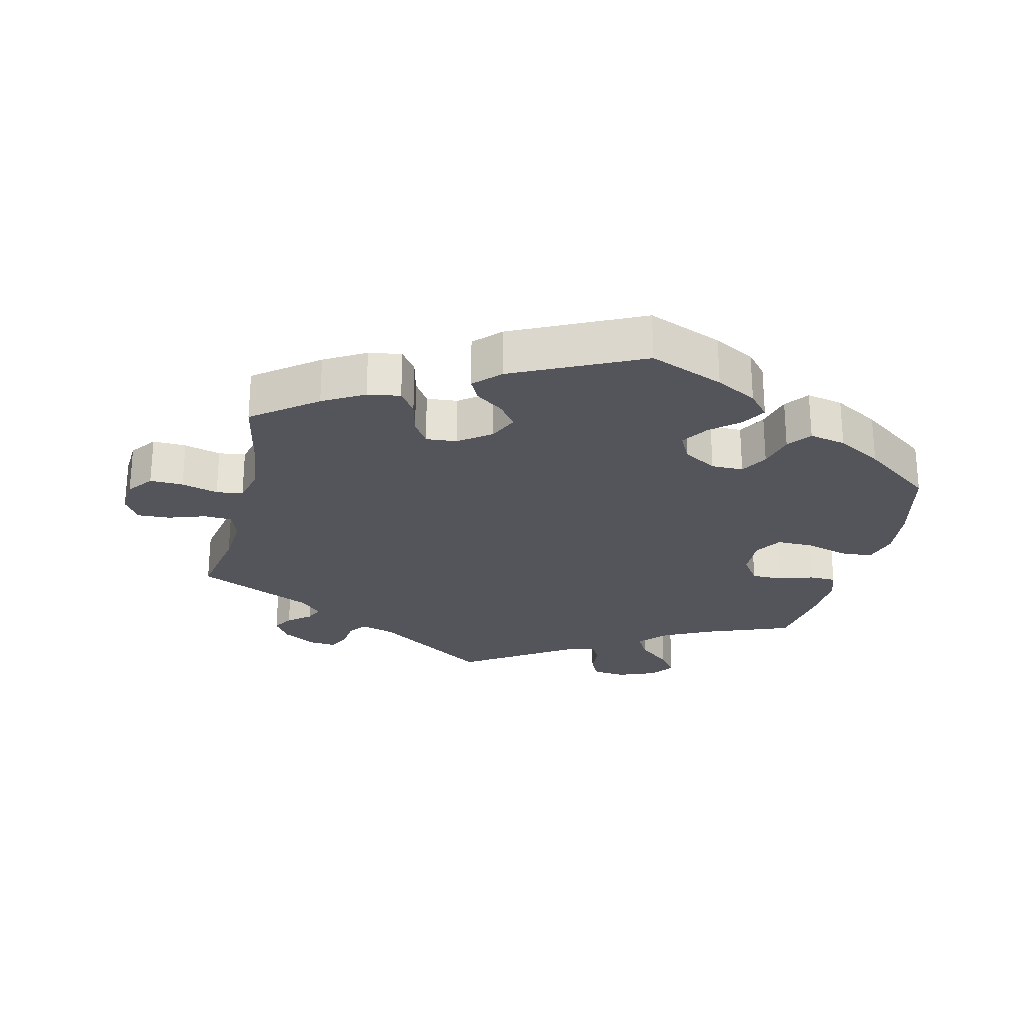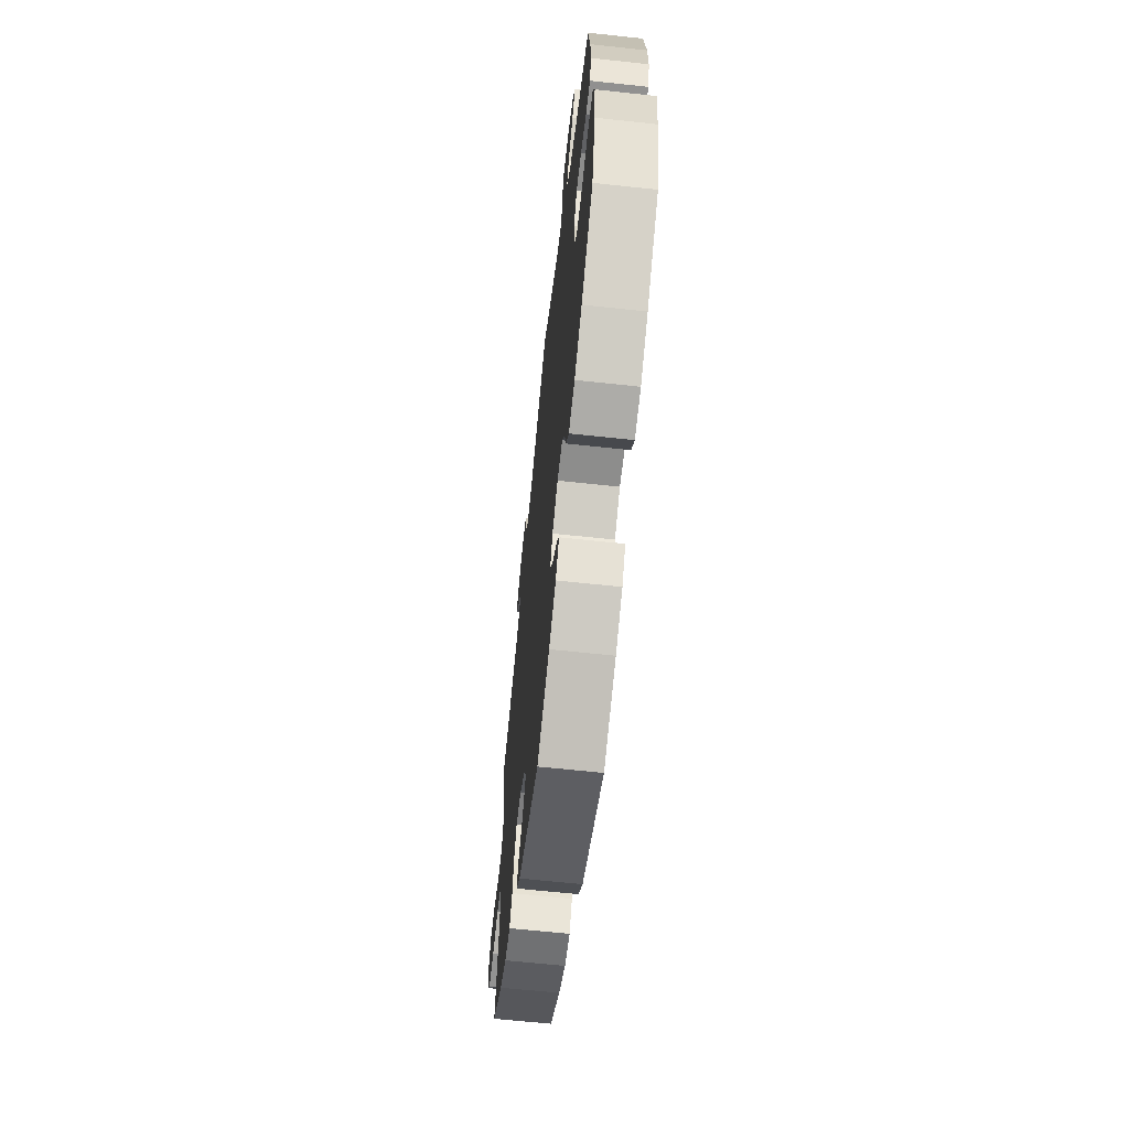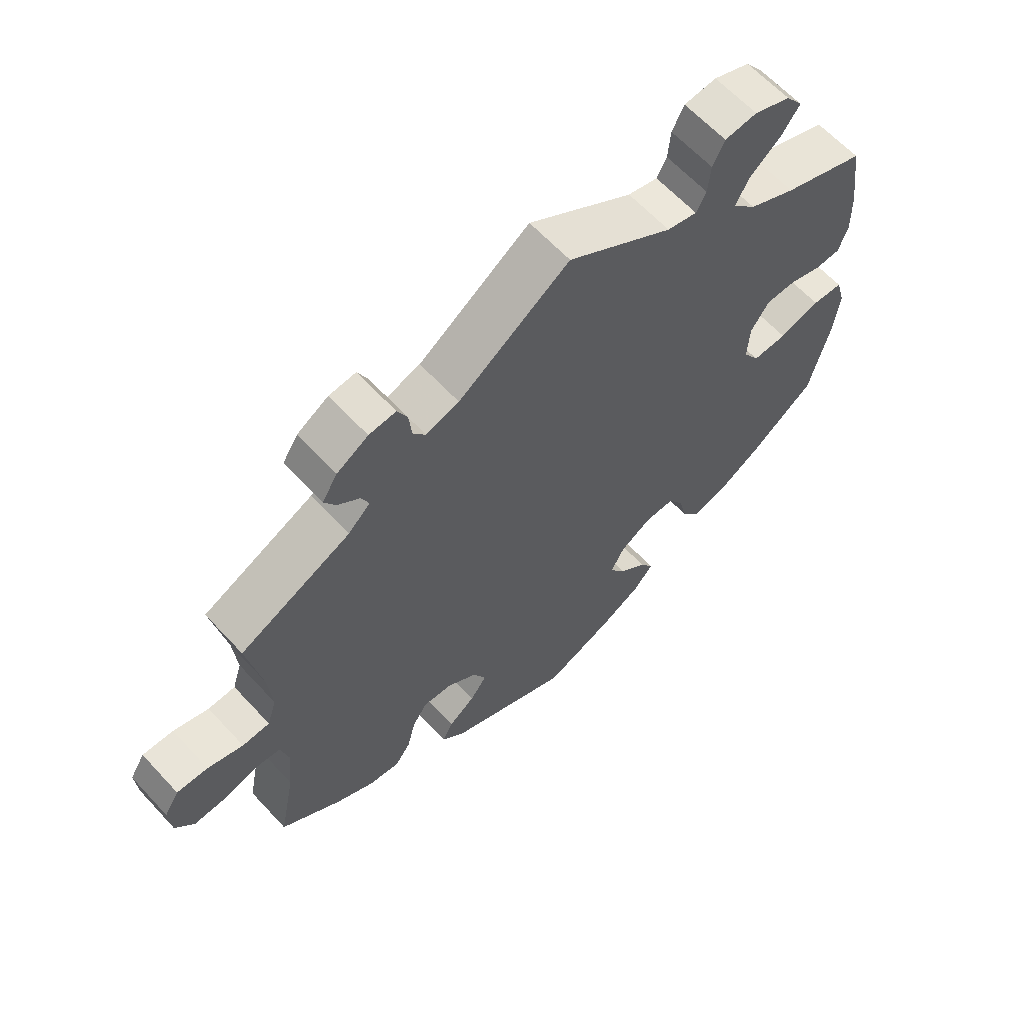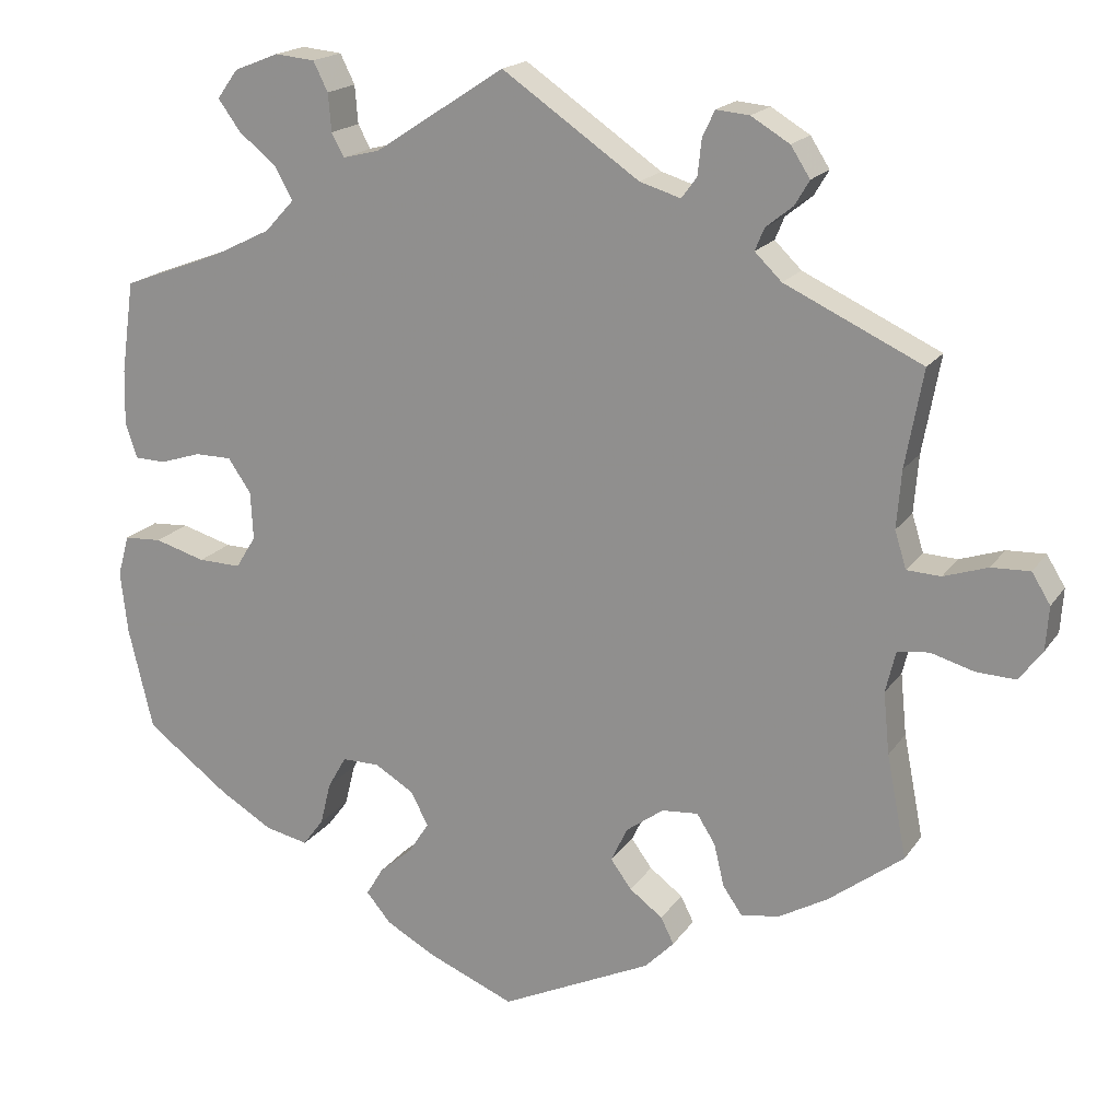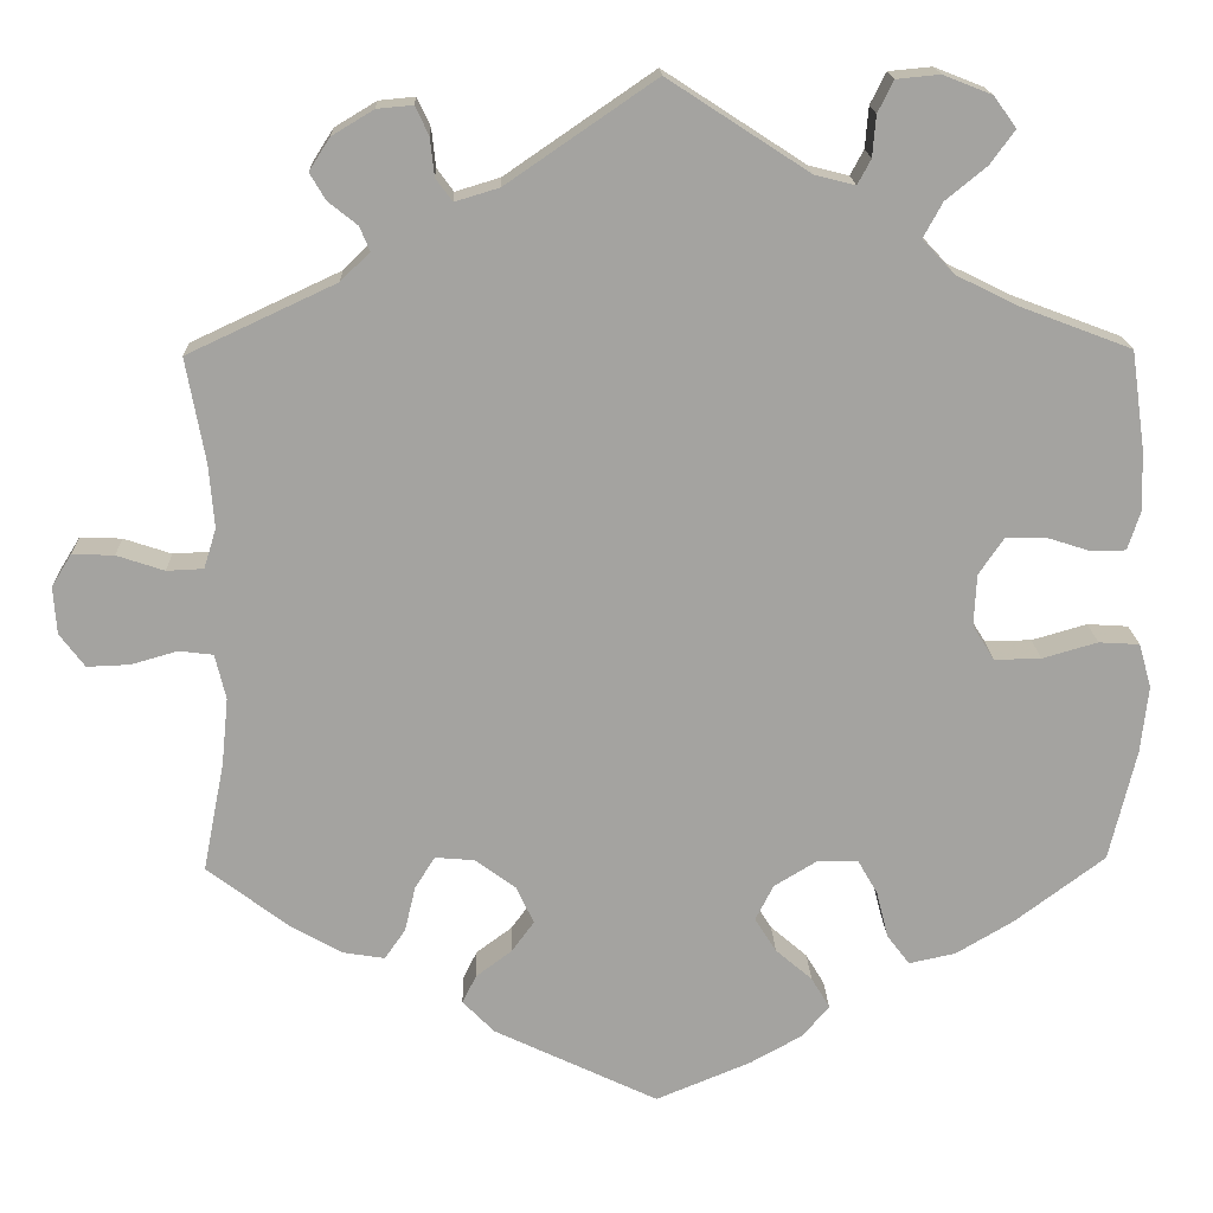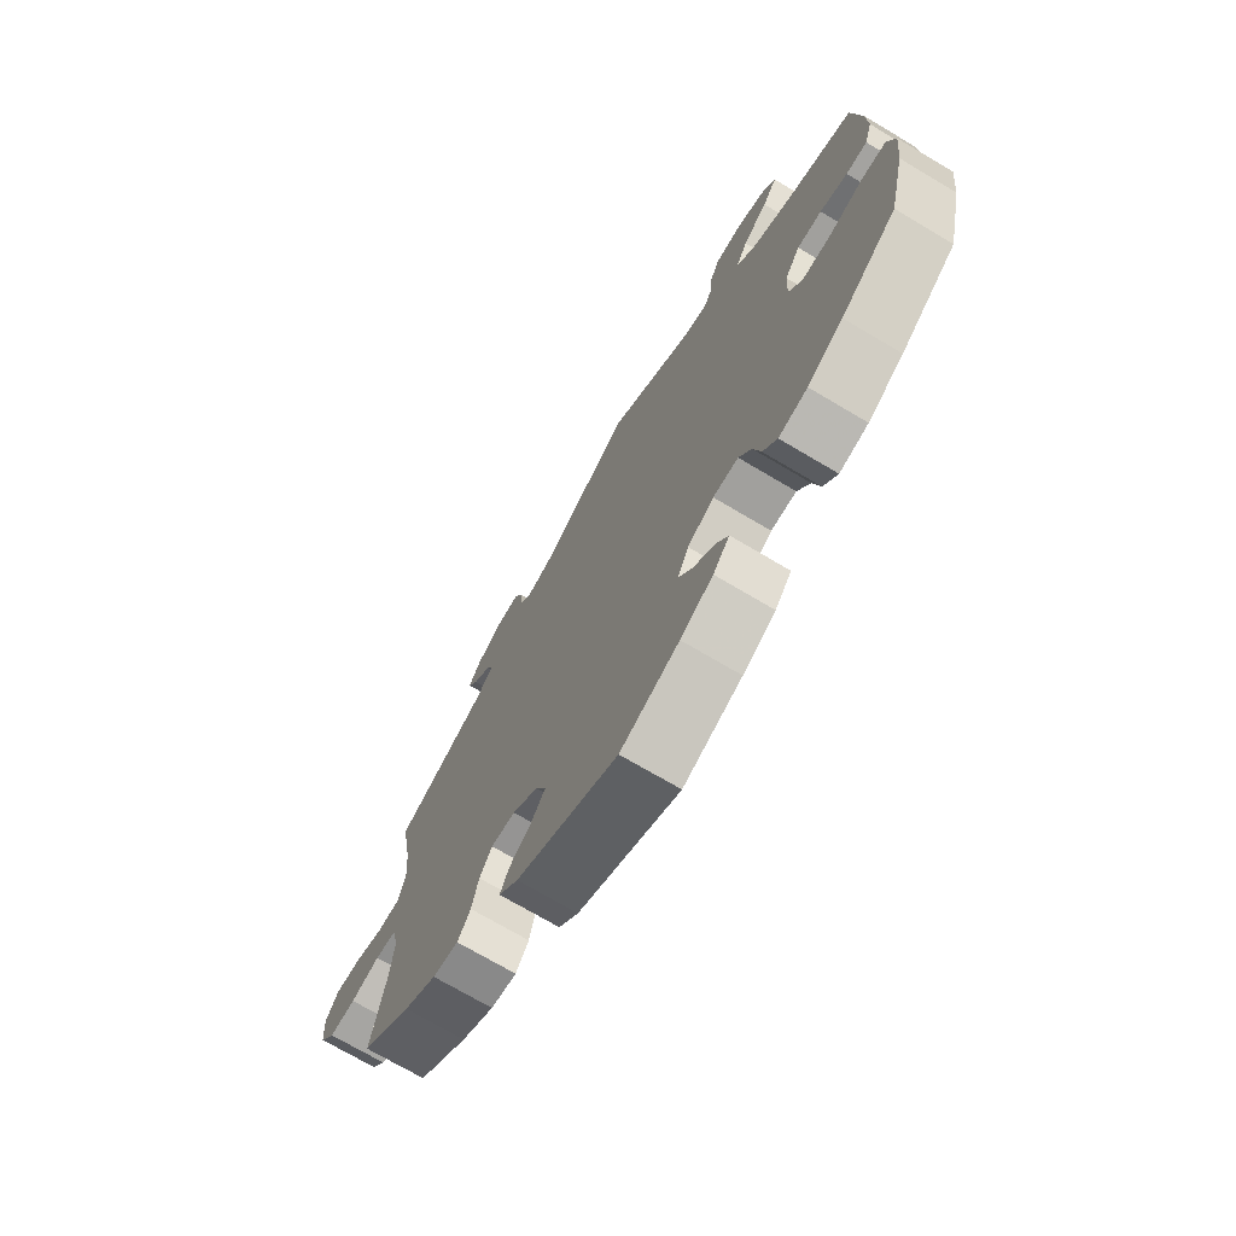
<metadata>
{"format":"obj","ext":"obj","renderer":"f3d","projection":"perspective","resolution":1024,"background":"white","views":[{"elev":-25.0,"azim":166.8,"up":"+Y"},{"elev":-64.4,"azim":-96.2,"up":"+Z"},{"elev":63.1,"azim":137.3,"up":"+Z"},{"elev":18.5,"azim":23.9,"up":"+Z"},{"elev":17.3,"azim":178.1,"up":"+Z"},{"elev":-71.7,"azim":-120.7,"up":"+Z"}]}
</metadata>
<code>
v 0.175 0.07 -0.421
v 0.694 0.07 -0.016
v 0.664 0.07 -0.056
v -0.393 0.07 0.56
v 0.178 0.07 0.498
v 0.44 0.07 -0.384
v 0.674 0.07 0.08
v 0.324 0.07 0.427
v 0.315 0.07 0.585
v -0.448 0.07 -0.058
v -0.563 0.07 -0.042
v 0 0.07 -0.62
v 0.197 0.07 -0.526
v -0.217 0.07 0.498
v 0.218 0.07 -0.453
v 0.359 0.07 0.393
v 0.148 0.07 -0.384
v 0.523 0.07 0.061
v -0.308 0.07 0.62
v 0.377 0.07 -0.42
v 0.169 0.07 -0.339
v 0.508 0.07 0.109
v -0.366 0.07 -0.017
v -0.187 0.07 -0.463
v -0.554 0.07 0.19
v -0.117 0.07 -0.384
v -0.143 0.07 -0.425
v -0.556 0.07 0.119
v 0.567 0.07 0.059
v -0.169 0.07 0.51
v 0.327 0.07 -0.428
v 0.218 0.07 -0.303
v 0.39 0.07 0.516
v -0 0.07 0.62
v 0.698 0.07 0.041
v 0.365 0.07 0.555
v -0.405 0.07 0.36
v -0.19 0.07 -0.31
v -0.364 0.07 0.52
v 0.613 0.07 -0.054
v -0.263 0.07 -0.352
v 0.514 0.07 0.184
v 0.231 0.07 0.482
v -0.514 0.07 -0.039
v -0.369 0.07 0.045
v -0.114 0.07 -0.573
v -0.233 0.07 0.528
v -0.447 0.07 0.089
v -0.537 0.07 -0.31
v -0.239 0.07 -0.31
v 0.302 0.07 -0.392
v -0.578 0.07 -0.095
v 0.251 0.07 0.509
v 0.537 0.07 -0.31
v -0.304 0.07 -0.444
v 0.537 0.07 0.31
v -0.5 0.07 0.072
v 0.511 0.07 -0.177
v -0.237 0.07 0.577
v 0.272 0.07 0.589
v -0.36 0.07 -0.432
v -0.256 0.07 0.615
v 0.265 0.07 -0.299
v -0.429 0.07 -0.391
v -0.315 0.07 0.48
v 0.336 0.07 0.456
v 0.256 0.07 0.555
v 0.371 0.07 0.484
v -0.541 0.07 0.073
v -0.209 0.07 -0.5
v -0.177 0.07 -0.538
v -0.366 0.07 0.597
v 0.289 0.07 -0.337
v -0.292 0.07 0.438
v -0.139 0.07 -0.341
v -0.277 0.07 -0.408
v 0.516 0.07 -0.043
v -0.33 0.07 0.397
v -0.392 0.07 -0.059
v -0.399 0.07 0.089
v -0.569 0.07 -0.176
v -0.537 0.07 0.31
v 0.503 0.07 -0.097
v 0.235 0.07 -0.487
v 0.557 0.07 -0.038
v 0.624 0.07 0.078
v 0.175 -0 -0.421
v 0.694 -0 -0.016
v 0.664 -0 -0.056
v -0.393 -0 0.56
v 0.178 -0 0.498
v 0.44 -0 -0.384
v 0.674 -0 0.08
v 0.324 -0 0.427
v 0.315 -0 0.585
v -0.448 -0 -0.058
v -0.563 -0 -0.042
v 0 -0 -0.62
v 0.197 -0 -0.526
v -0.217 -0 0.498
v 0.218 -0 -0.453
v 0.359 -0 0.393
v 0.148 -0 -0.384
v 0.523 -0 0.061
v -0.308 -0 0.62
v 0.377 -0 -0.42
v 0.169 -0 -0.339
v 0.508 -0 0.109
v -0.366 -0 -0.017
v -0.187 -0 -0.463
v -0.554 -0 0.19
v -0.117 -0 -0.384
v -0.143 -0 -0.425
v -0.556 -0 0.119
v 0.567 -0 0.059
v -0.169 -0 0.51
v 0.327 -0 -0.428
v 0.218 -0 -0.303
v 0.39 -0 0.516
v -0 -0 0.62
v 0.698 -0 0.041
v 0.365 -0 0.555
v -0.405 -0 0.36
v -0.19 -0 -0.31
v -0.364 -0 0.52
v 0.613 -0 -0.054
v -0.263 -0 -0.352
v 0.514 -0 0.184
v 0.231 -0 0.482
v -0.514 -0 -0.039
v -0.369 -0 0.045
v -0.114 -0 -0.573
v -0.233 -0 0.528
v -0.447 -0 0.089
v -0.537 -0 -0.31
v -0.239 -0 -0.31
v 0.302 -0 -0.392
v -0.578 -0 -0.095
v 0.251 -0 0.509
v 0.537 -0 -0.31
v -0.304 -0 -0.444
v 0.537 -0 0.31
v -0.5 -0 0.072
v 0.511 -0 -0.177
v -0.237 -0 0.577
v 0.272 -0 0.589
v -0.36 -0 -0.432
v -0.256 -0 0.615
v 0.265 -0 -0.299
v -0.429 -0 -0.391
v -0.315 -0 0.48
v 0.336 -0 0.456
v 0.256 -0 0.555
v 0.371 -0 0.484
v -0.541 -0 0.073
v -0.209 -0 -0.5
v -0.177 -0 -0.538
v -0.366 -0 0.597
v 0.289 -0 -0.337
v -0.292 -0 0.438
v -0.139 -0 -0.341
v -0.277 -0 -0.408
v 0.516 -0 -0.043
v -0.33 -0 0.397
v -0.392 -0 -0.059
v -0.399 -0 0.089
v -0.569 -0 -0.176
v -0.537 -0 0.31
v 0.503 -0 -0.097
v 0.235 -0 -0.487
v 0.557 -0 -0.038
v 0.624 -0 0.078
f 58 54 6 20
f 83 58 20 31
f 77 83 31 51
f 2 3 40 85
f 2 85 77
f 35 2 77
f 29 86 7 35
f 18 29 35 77
f 22 18 77 51
f 16 56 42
f 8 16 42 22
f 36 33 68 66
f 36 66 8
f 9 36 8
f 53 67 60 9
f 43 53 9 8
f 5 43 8 22
f 30 34 5 22
f 19 62 59 47
f 19 47 14
f 72 19 14
f 65 39 4 72
f 74 65 72 14
f 78 74 14 30
f 28 25 82 37
f 28 37 78
f 48 57 69 28
f 80 48 28 78
f 45 80 78 30
f 52 11 44 10
f 52 10 79
f 81 52 79
f 49 81 79
f 64 49 79 23
f 41 76 55 61
f 50 41 61 64
f 71 70 24 27
f 71 27 26
f 46 71 26
f 12 46 26
f 13 12 26
f 1 15 84 13
f 17 1 13 26
f 21 17 26 75
f 22 51 73
f 22 73 63
f 23 45 30 22
f 50 64 23 22
f 38 50 22 63
f 32 21 75 38
f 63 32 38
f 106 92 140 144
f 117 106 144 169
f 137 117 169 163
f 171 126 89 88
f 163 171 88
f 163 88 121
f 121 93 172 115
f 163 121 115 104
f 137 163 104 108
f 128 142 102
f 108 128 102 94
f 152 154 119 122
f 94 152 122
f 94 122 95
f 95 146 153 139
f 94 95 139 129
f 108 94 129 91
f 108 91 120 116
f 133 145 148 105
f 100 133 105
f 100 105 158
f 158 90 125 151
f 100 158 151 160
f 116 100 160 164
f 123 168 111 114
f 164 123 114
f 114 155 143 134
f 164 114 134 166
f 116 164 166 131
f 96 130 97 138
f 165 96 138
f 165 138 167
f 165 167 135
f 109 165 135 150
f 147 141 162 127
f 150 147 127 136
f 113 110 156 157
f 112 113 157
f 112 157 132
f 112 132 98
f 112 98 99
f 99 170 101 87
f 112 99 87 103
f 161 112 103 107
f 159 137 108
f 149 159 108
f 108 116 131 109
f 108 109 150 136
f 149 108 136 124
f 124 161 107 118
f 124 118 149
f 6 92 106 20
f 20 106 117 31
f 31 117 137 51
f 51 137 159 73
f 73 159 149 63
f 63 149 118 32
f 32 118 107 21
f 21 107 103 17
f 17 103 87 1
f 1 87 101 15
f 15 101 170 84
f 84 170 99 13
f 13 99 98 12
f 12 98 132 46
f 46 132 157 71
f 71 157 156 70
f 70 156 110 24
f 24 110 113 27
f 27 113 112 26
f 26 112 161 75
f 75 161 124 38
f 38 124 136 50
f 50 136 127 41
f 41 127 162 76
f 76 162 141 55
f 55 141 147 61
f 61 147 150 64
f 64 150 135 49
f 49 135 167 81
f 81 167 138 52
f 52 138 97 11
f 11 97 130 44
f 44 130 96 10
f 10 96 165 79
f 79 165 109 23
f 23 109 131 45
f 45 131 166 80
f 80 166 134 48
f 48 134 143 57
f 57 143 155 69
f 69 155 114 28
f 28 114 111 25
f 25 111 168 82
f 82 168 123 37
f 37 123 164 78
f 78 164 160 74
f 74 160 151 65
f 65 151 125 39
f 39 125 90 4
f 4 90 158 72
f 72 158 105 19
f 19 105 148 62
f 62 148 145 59
f 59 145 133 47
f 47 133 100 14
f 14 100 116 30
f 30 116 120 34
f 34 120 91 5
f 5 91 129 43
f 43 129 139 53
f 53 139 153 67
f 67 153 146 60
f 60 146 95 9
f 9 95 122 36
f 36 122 119 33
f 33 119 154 68
f 68 154 152 66
f 66 152 94 8
f 8 94 102 16
f 16 102 142 56
f 56 142 128 42
f 42 128 108 22
f 22 108 104 18
f 18 104 115 29
f 29 115 172 86
f 86 172 93 7
f 7 93 121 35
f 35 121 88 2
f 2 88 89 3
f 3 89 126 40
f 40 126 171 85
f 85 171 163 77
f 77 163 169 83
f 83 169 144 58
f 58 144 140 54
f 54 140 92 6

</code>
